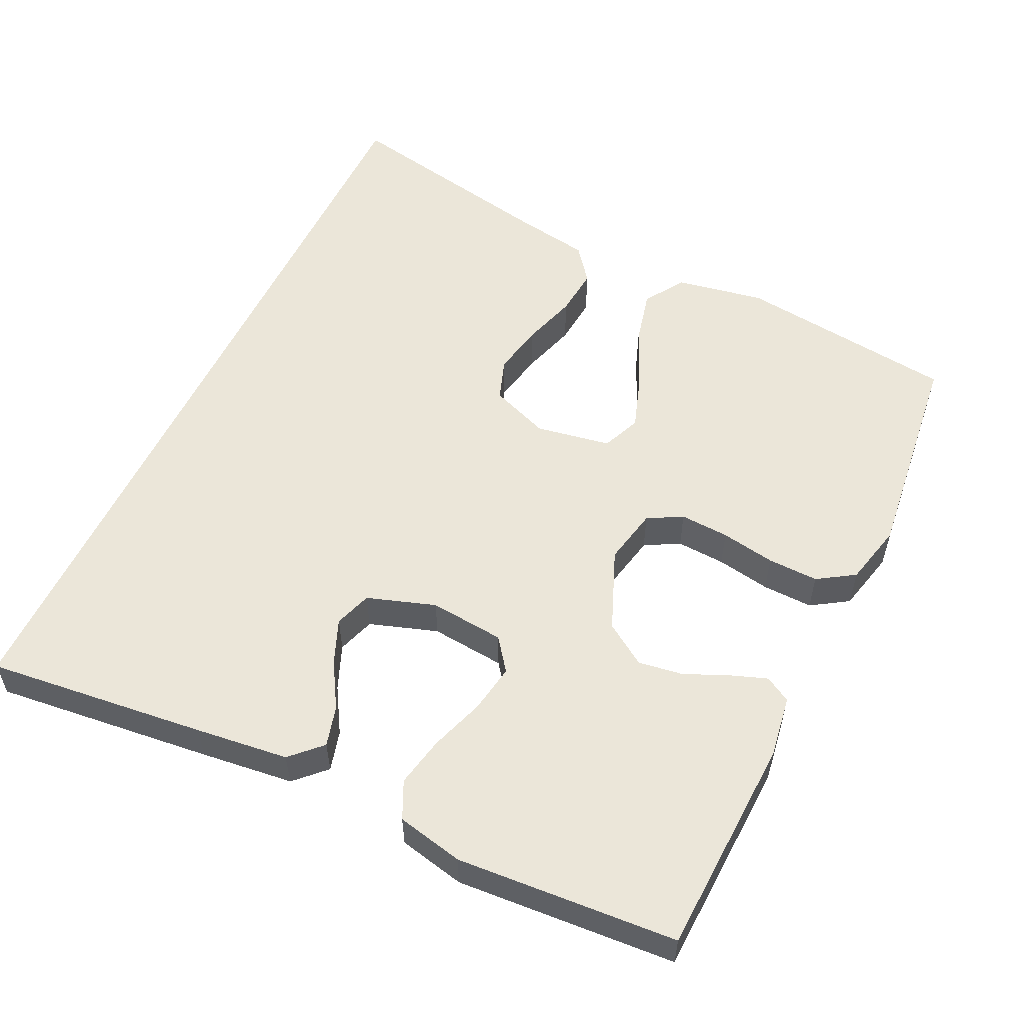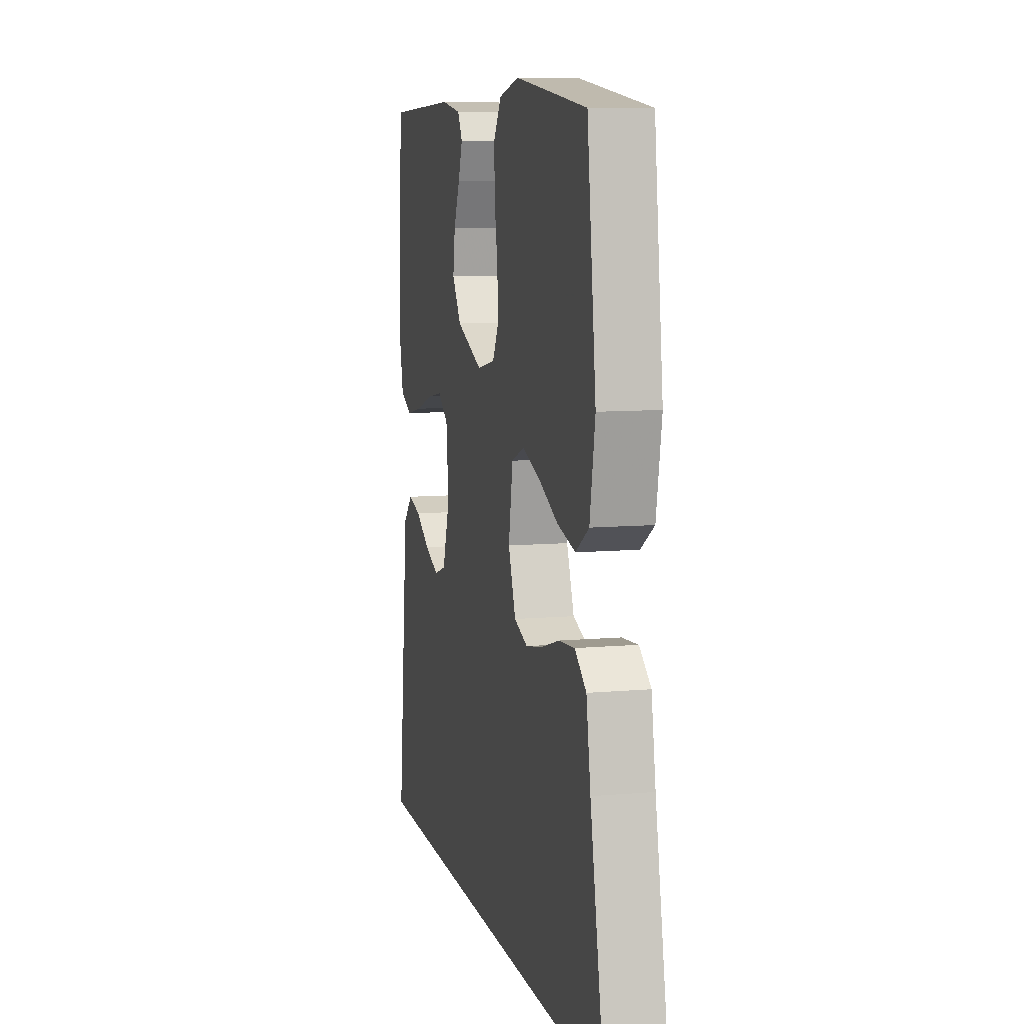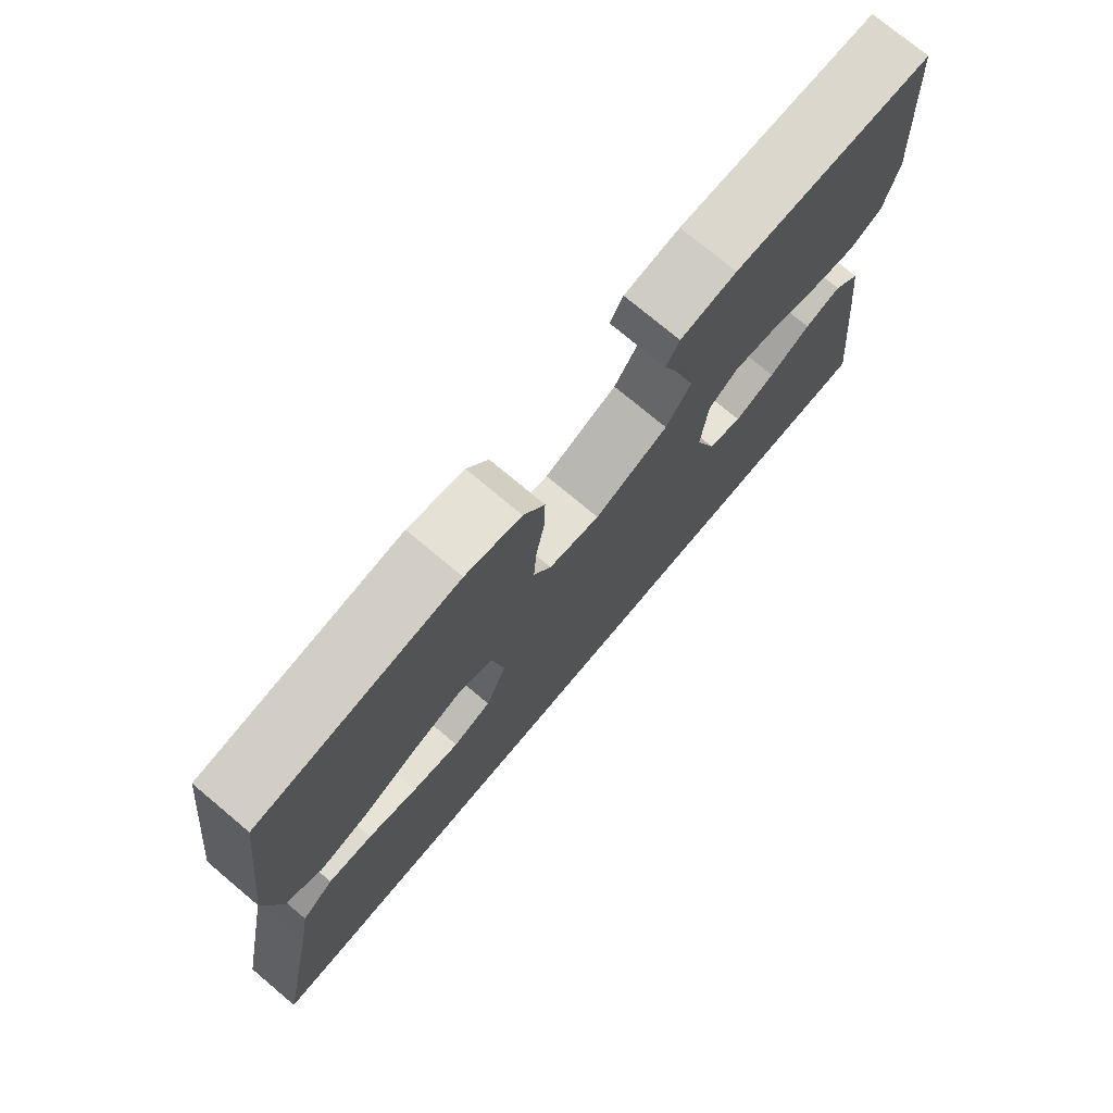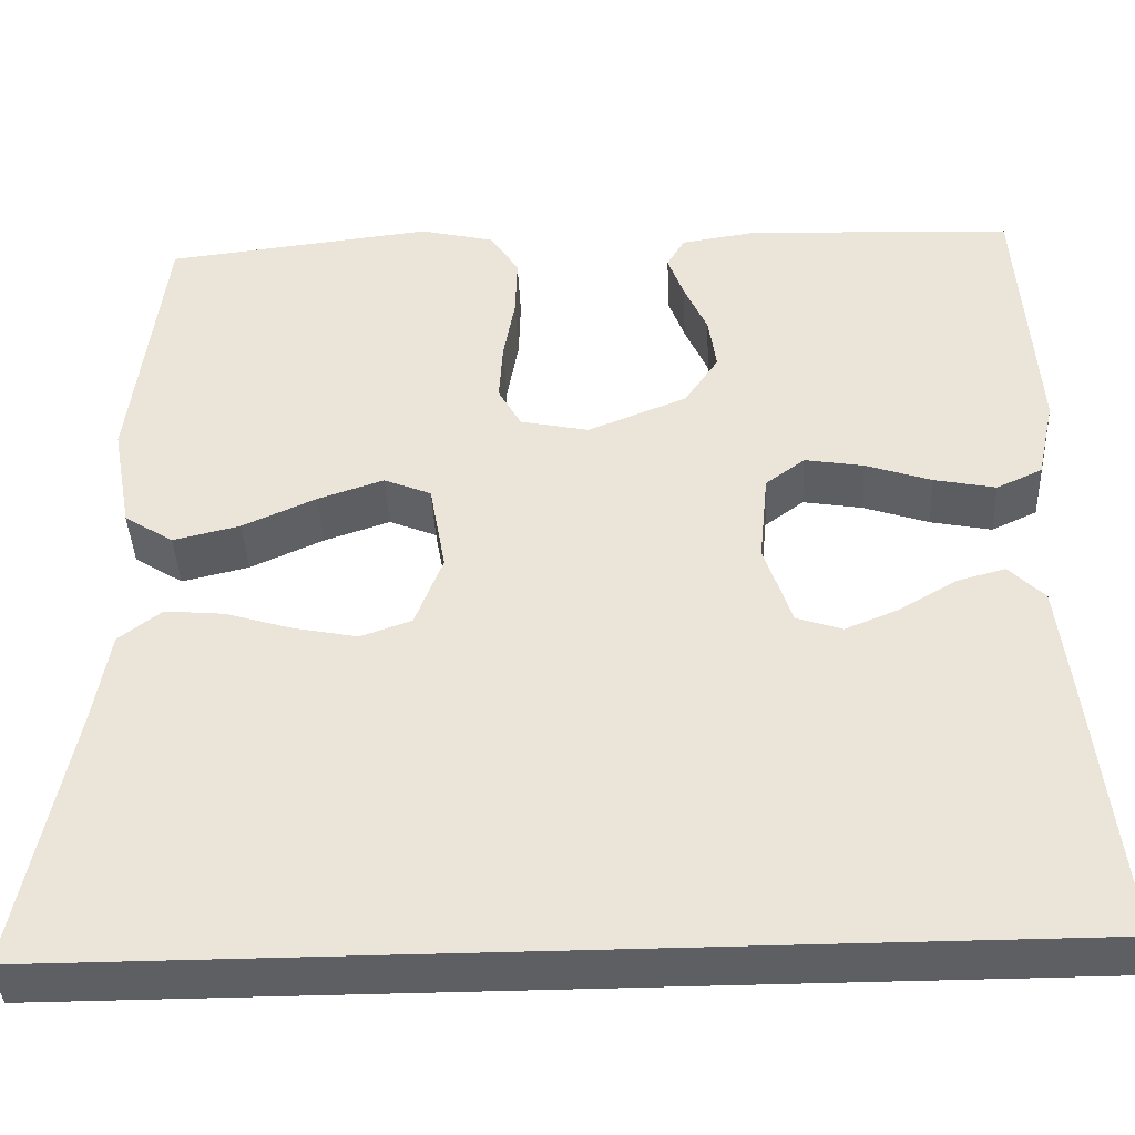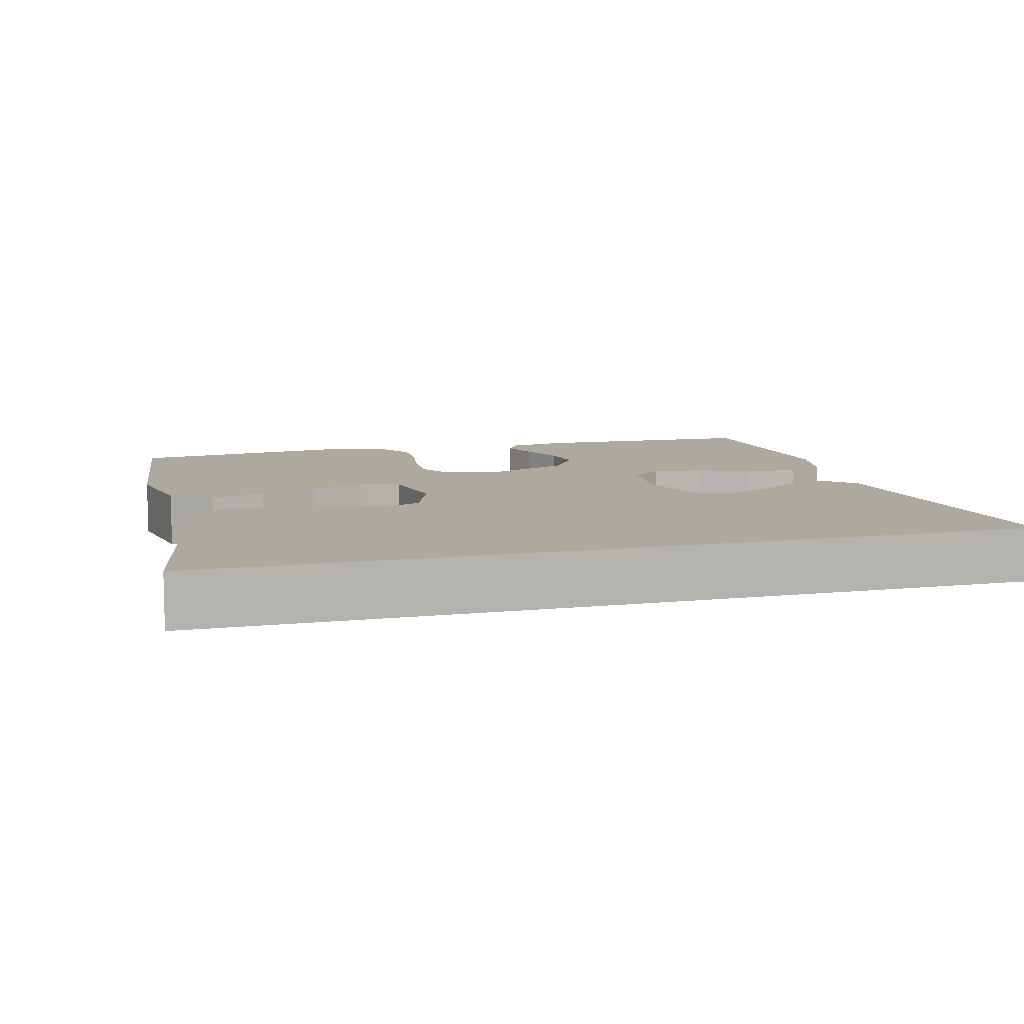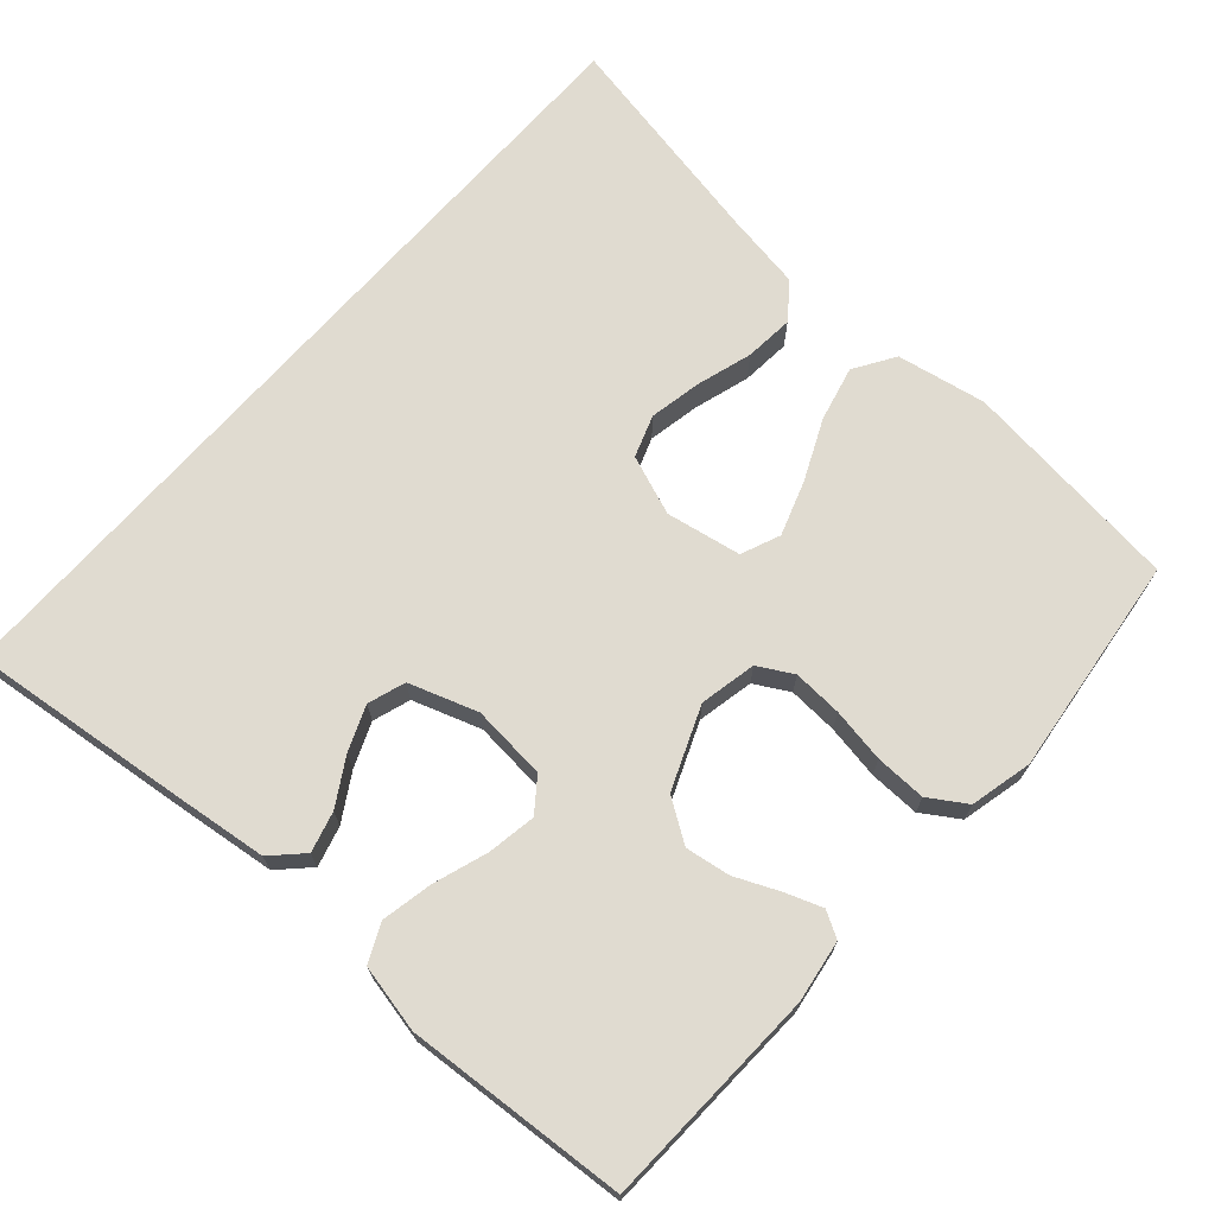
<metadata>
{"format":"obj","ext":"obj","renderer":"f3d","projection":"perspective","resolution":1024,"background":"white","views":[{"elev":55.2,"azim":-64.5,"up":"+Y"},{"elev":9.1,"azim":76.7,"up":"+Z"},{"elev":75.2,"azim":130.0,"up":"+Z"},{"elev":-40.8,"azim":-177.4,"up":"+Z"},{"elev":9.1,"azim":164.4,"up":"+Y"},{"elev":70.1,"azim":-48.6,"up":"+Y"}]}
</metadata>
<code>
v -0.534 0.07 -0.5
v -0.501 0.07 -0.2
v -0.486 0.07 -0.073
v -0.446 0.07 -0.033
v -0.391 0.07 -0.048
v -0.329 0.07 -0.085
v -0.268 0.07 -0.11
v -0.217 0.07 -0.093
v -0.186 0.07 0
v -0.196 0.07 0.102
v -0.24 0.07 0.135
v -0.306 0.07 0.124
v -0.38 0.07 0.099
v -0.449 0.07 0.085
v -0.5 0.07 0.109
v -0.52 0.07 0.2
v -0.5 0.07 0.5
v -0.2 0.07 0.512
v -0.116 0.07 0.499
v -0.096 0.07 0.464
v -0.114 0.07 0.414
v -0.14 0.07 0.355
v -0.149 0.07 0.294
v -0.111 0.07 0.237
v 0 0.07 0.192
v 0.077 0.07 0.208
v 0.103 0.07 0.255
v 0.099 0.07 0.322
v 0.086 0.07 0.396
v 0.084 0.07 0.465
v 0.116 0.07 0.515
v 0.2 0.07 0.535
v 0.5 0.07 0.5
v 0.537 0.07 0.2
v 0.515 0.07 0.079
v 0.46 0.07 0.044
v 0.385 0.07 0.062
v 0.303 0.07 0.099
v 0.229 0.07 0.124
v 0.176 0.07 0.102
v 0.158 0.07 0
v 0.189 0.07 -0.081
v 0.246 0.07 -0.101
v 0.317 0.07 -0.087
v 0.392 0.07 -0.064
v 0.459 0.07 -0.058
v 0.507 0.07 -0.095
v 0.525 0.07 -0.2
v 0.585 0.07 -0.5
v -0.534 0 -0.5
v -0.501 0 -0.2
v -0.486 0 -0.073
v -0.446 0 -0.033
v -0.391 0 -0.048
v -0.329 0 -0.085
v -0.268 0 -0.11
v -0.217 0 -0.093
v -0.186 0 0
v -0.196 0 0.102
v -0.24 0 0.135
v -0.306 0 0.124
v -0.38 0 0.099
v -0.449 0 0.085
v -0.5 0 0.109
v -0.52 0 0.2
v -0.5 0 0.5
v -0.2 0 0.512
v -0.116 0 0.499
v -0.096 0 0.464
v -0.114 0 0.414
v -0.14 0 0.355
v -0.149 0 0.294
v -0.111 0 0.237
v 0 0 0.192
v 0.077 0 0.208
v 0.103 0 0.255
v 0.099 0 0.322
v 0.086 0 0.396
v 0.084 0 0.465
v 0.116 0 0.515
v 0.2 0 0.535
v 0.5 0 0.5
v 0.537 0 0.2
v 0.515 0 0.079
v 0.46 0 0.044
v 0.385 0 0.062
v 0.303 0 0.099
v 0.229 0 0.124
v 0.176 0 0.102
v 0.158 0 0
v 0.189 0 -0.081
v 0.246 0 -0.101
v 0.317 0 -0.087
v 0.392 0 -0.064
v 0.459 0 -0.058
v 0.507 0 -0.095
v 0.525 0 -0.2
v 0.585 0 -0.5
f 48 49 1 2
f 44 45 46 47
f 43 44 47 48
f 42 43 48 2
f 35 36 37 38
f 35 38 39
f 34 35 39
f 33 34 39
f 32 33 39 40
f 28 29 30 31
f 27 28 31 32
f 19 20 21 22
f 17 18 19 22
f 17 22 23
f 16 17 23 24
f 12 13 14 15
f 11 12 15 16
f 3 4 5 6
f 3 6 7
f 2 3 7
f 41 42 2 7
f 27 32 40 41
f 26 27 41
f 25 26 41
f 11 16 24 25
f 10 11 25 41
f 9 10 41
f 8 9 41
f 7 8 41
f 51 50 98 97
f 96 95 94 93
f 97 96 93 92
f 51 97 92 91
f 87 86 85 84
f 88 87 84
f 88 84 83
f 88 83 82
f 89 88 82 81
f 80 79 78 77
f 81 80 77 76
f 71 70 69 68
f 71 68 67 66
f 72 71 66
f 73 72 66 65
f 64 63 62 61
f 65 64 61 60
f 55 54 53 52
f 56 55 52
f 56 52 51
f 56 51 91 90
f 90 89 81 76
f 90 76 75
f 90 75 74
f 74 73 65 60
f 90 74 60 59
f 90 59 58
f 90 58 57
f 90 57 56
f 1 50 51 2
f 2 51 52 3
f 3 52 53 4
f 4 53 54 5
f 5 54 55 6
f 6 55 56 7
f 7 56 57 8
f 8 57 58 9
f 9 58 59 10
f 10 59 60 11
f 11 60 61 12
f 12 61 62 13
f 13 62 63 14
f 14 63 64 15
f 15 64 65 16
f 16 65 66 17
f 17 66 67 18
f 18 67 68 19
f 19 68 69 20
f 20 69 70 21
f 21 70 71 22
f 22 71 72 23
f 23 72 73 24
f 24 73 74 25
f 25 74 75 26
f 26 75 76 27
f 27 76 77 28
f 28 77 78 29
f 29 78 79 30
f 30 79 80 31
f 31 80 81 32
f 32 81 82 33
f 33 82 83 34
f 34 83 84 35
f 35 84 85 36
f 36 85 86 37
f 37 86 87 38
f 38 87 88 39
f 39 88 89 40
f 40 89 90 41
f 41 90 91 42
f 42 91 92 43
f 43 92 93 44
f 44 93 94 45
f 45 94 95 46
f 46 95 96 47
f 47 96 97 48
f 48 97 98 49
f 49 98 50 1

</code>
